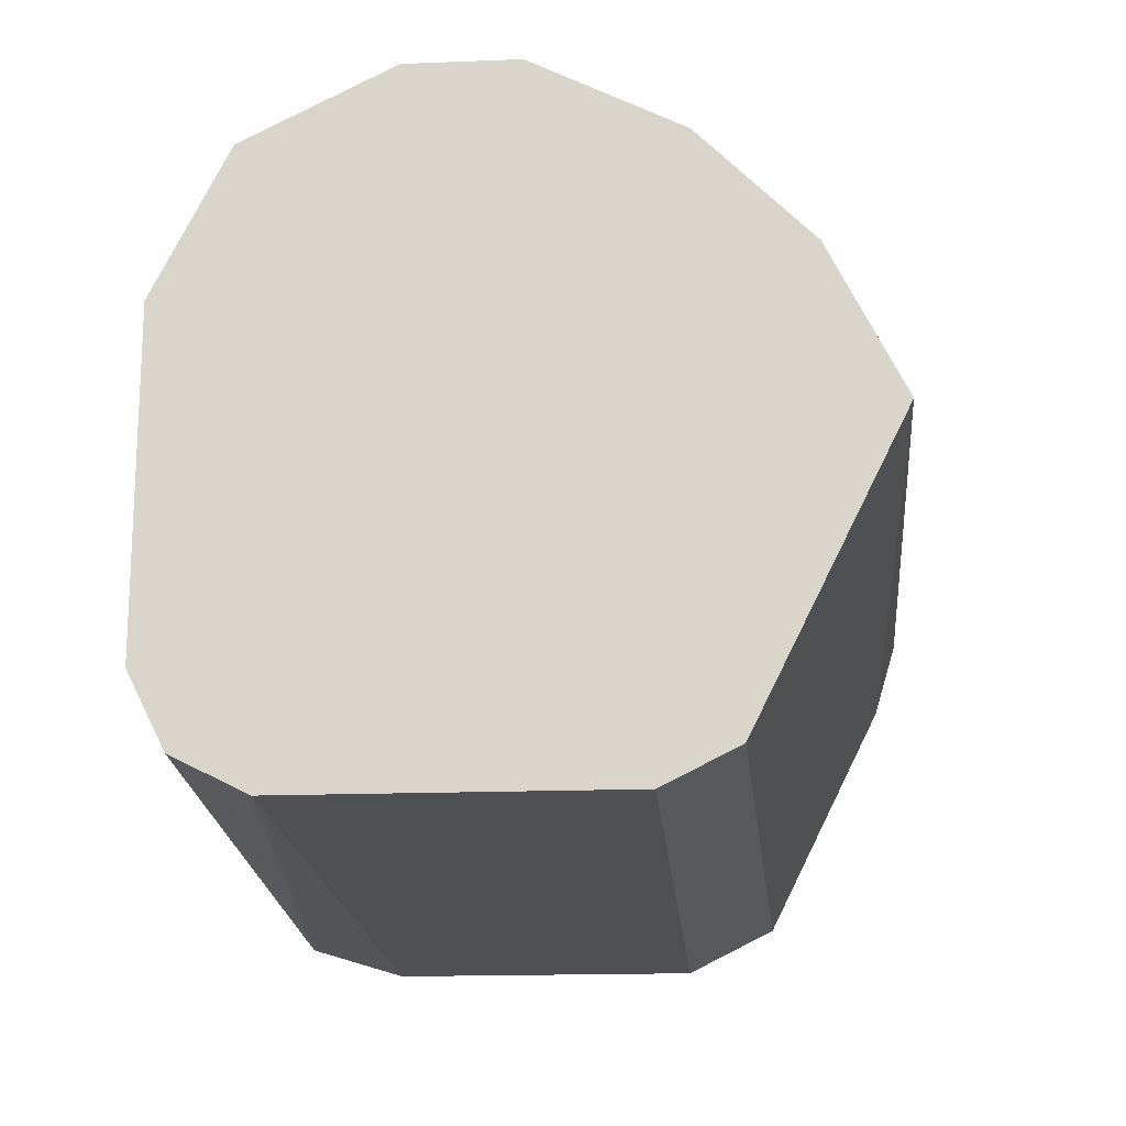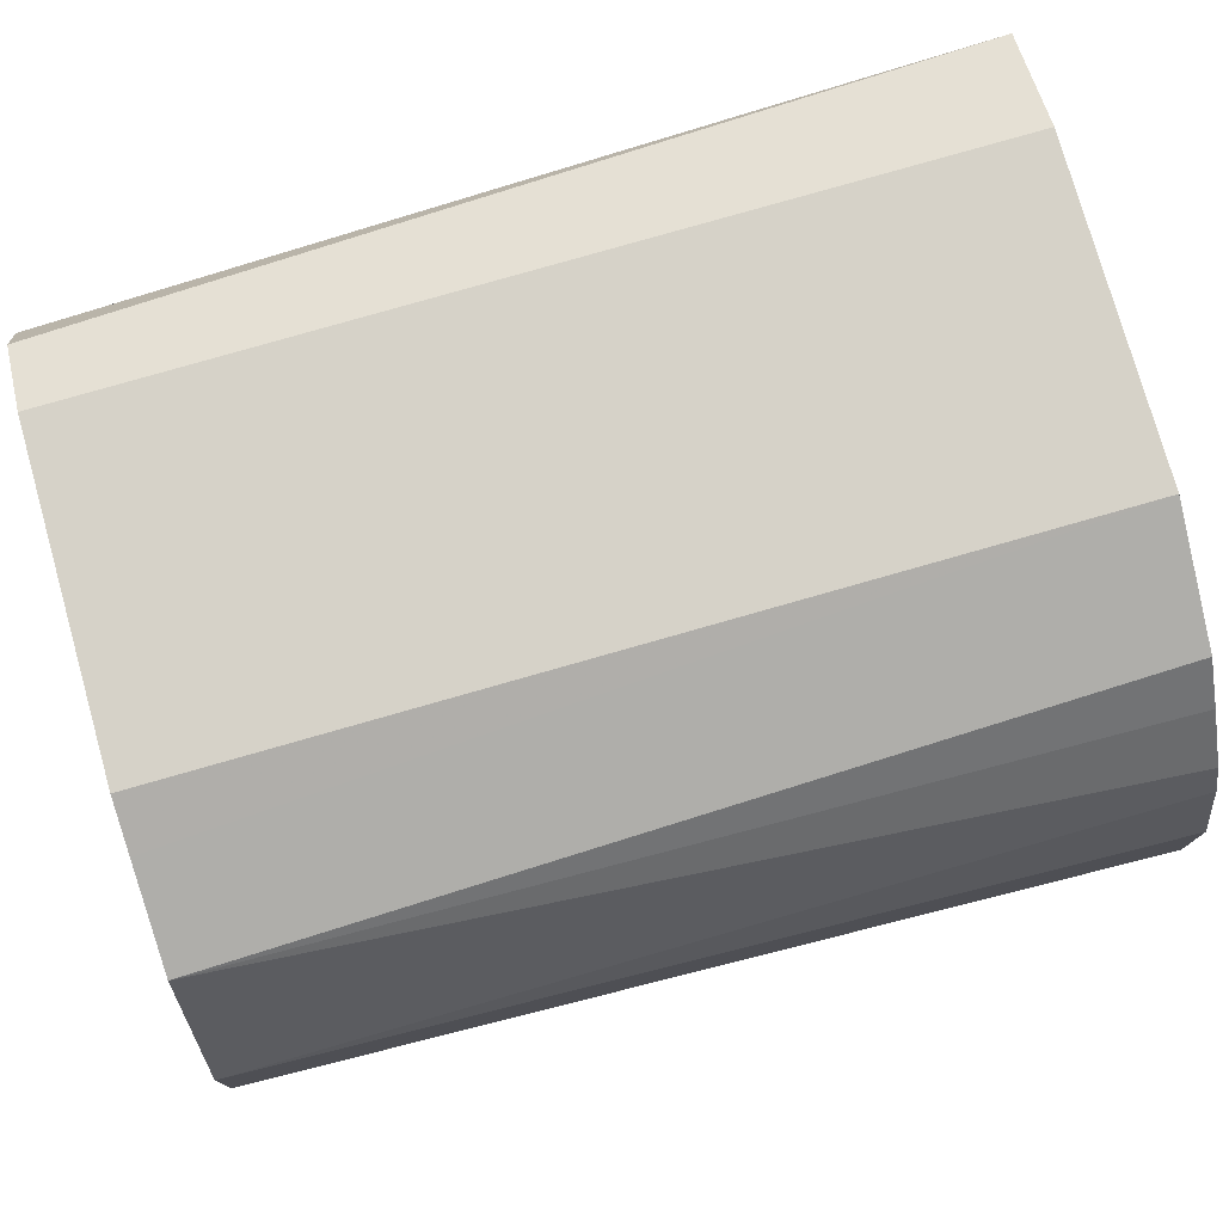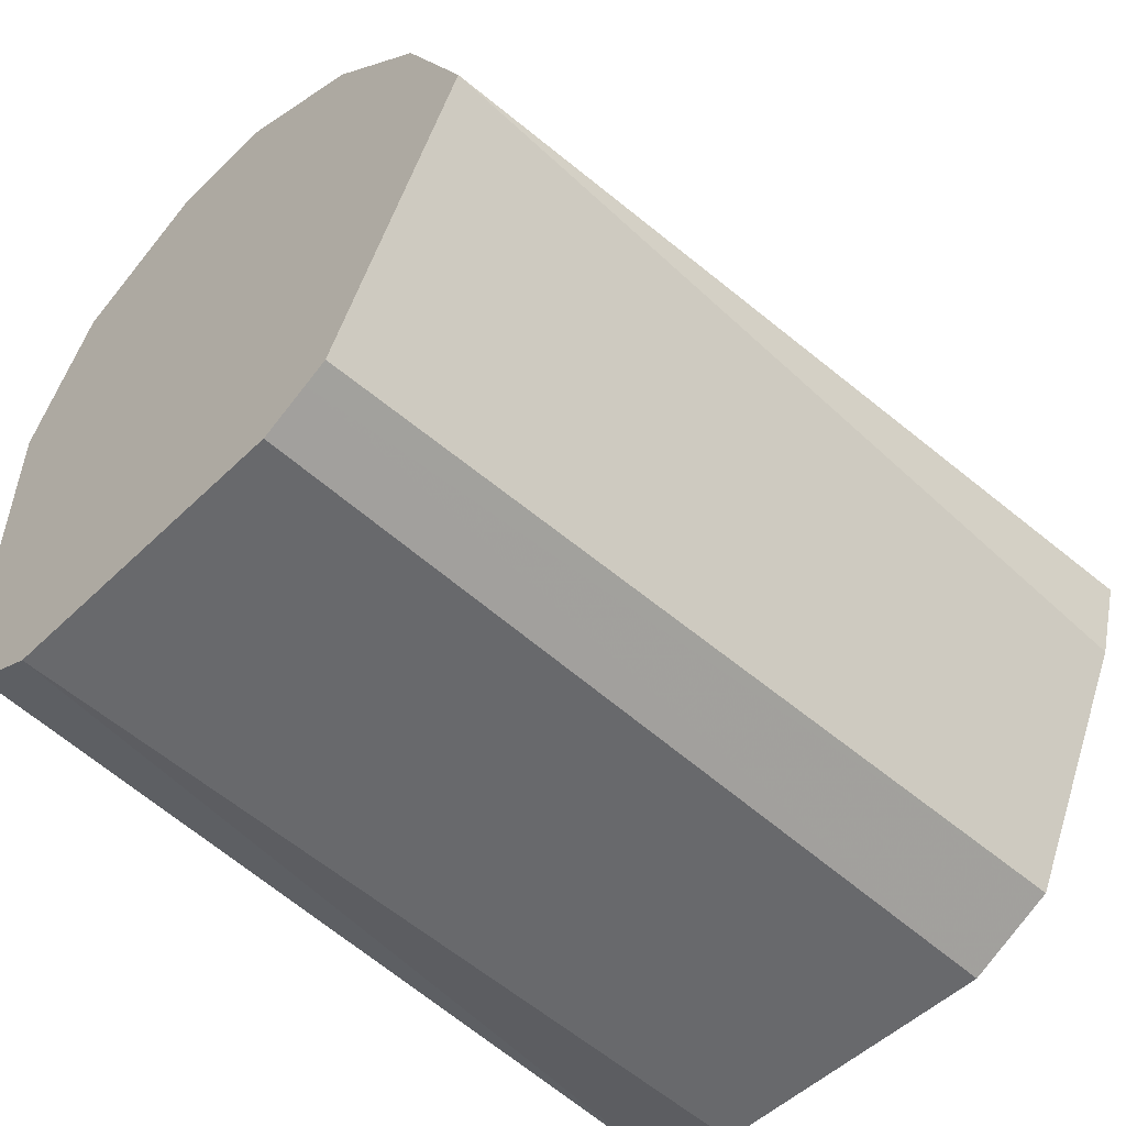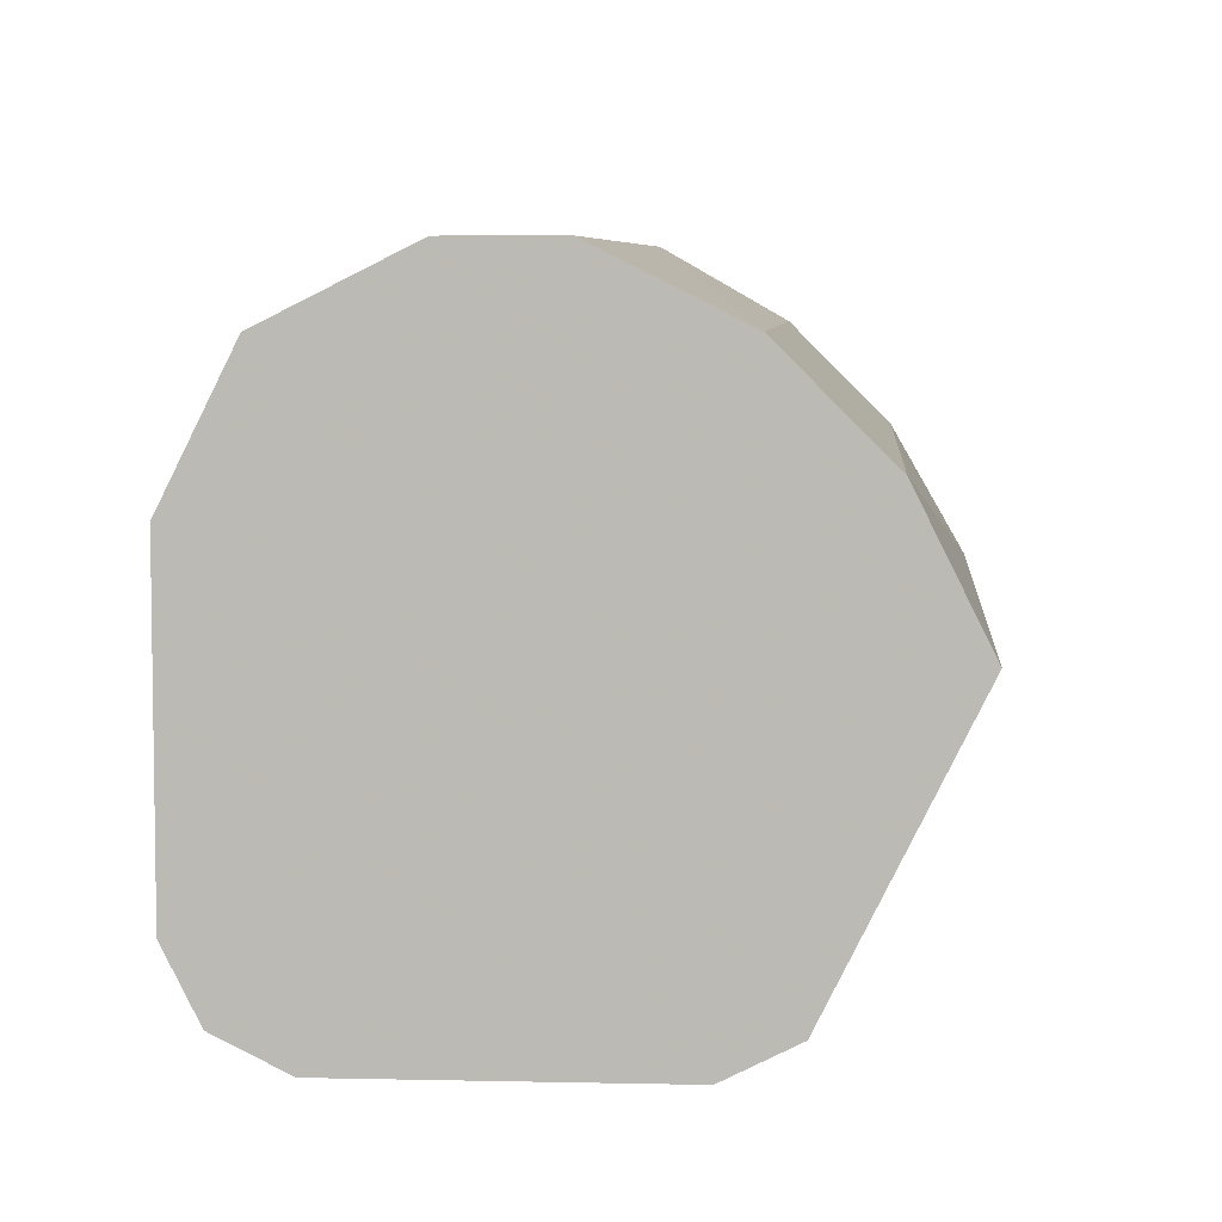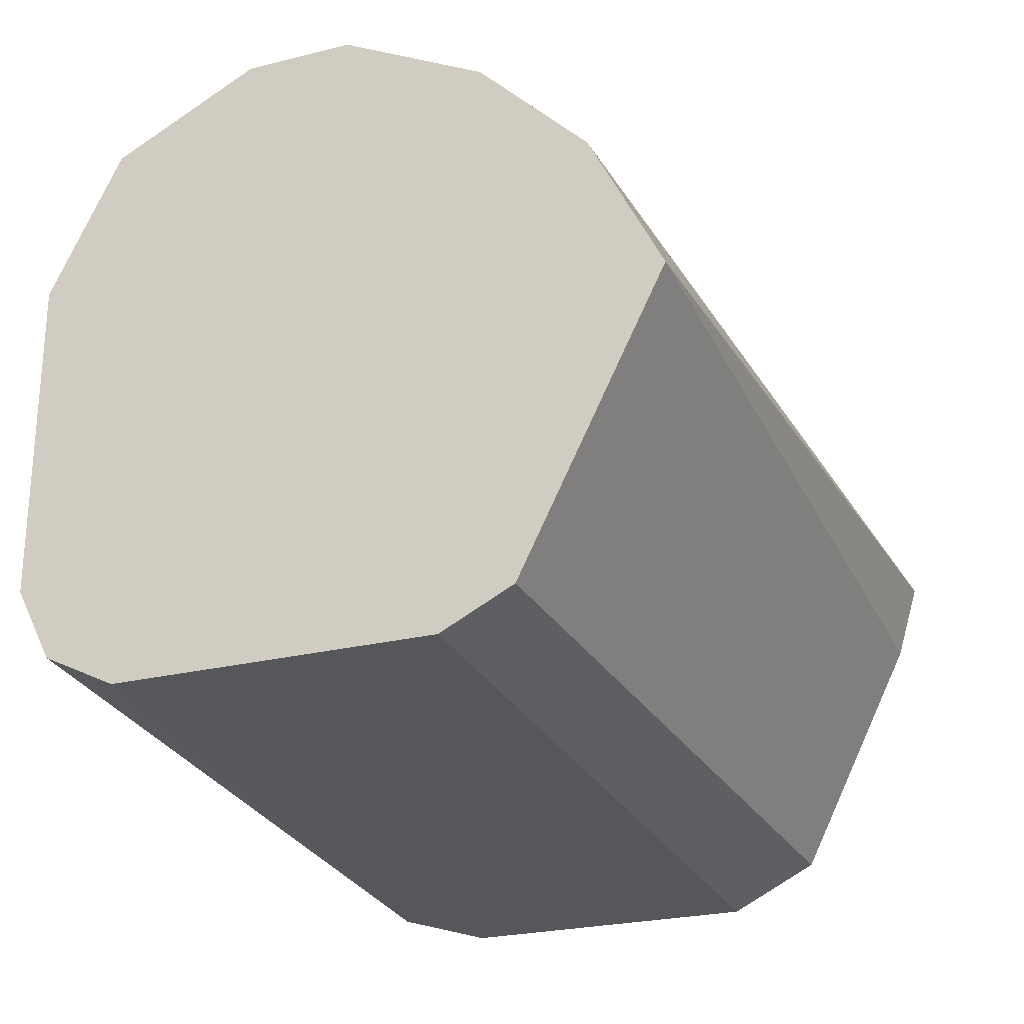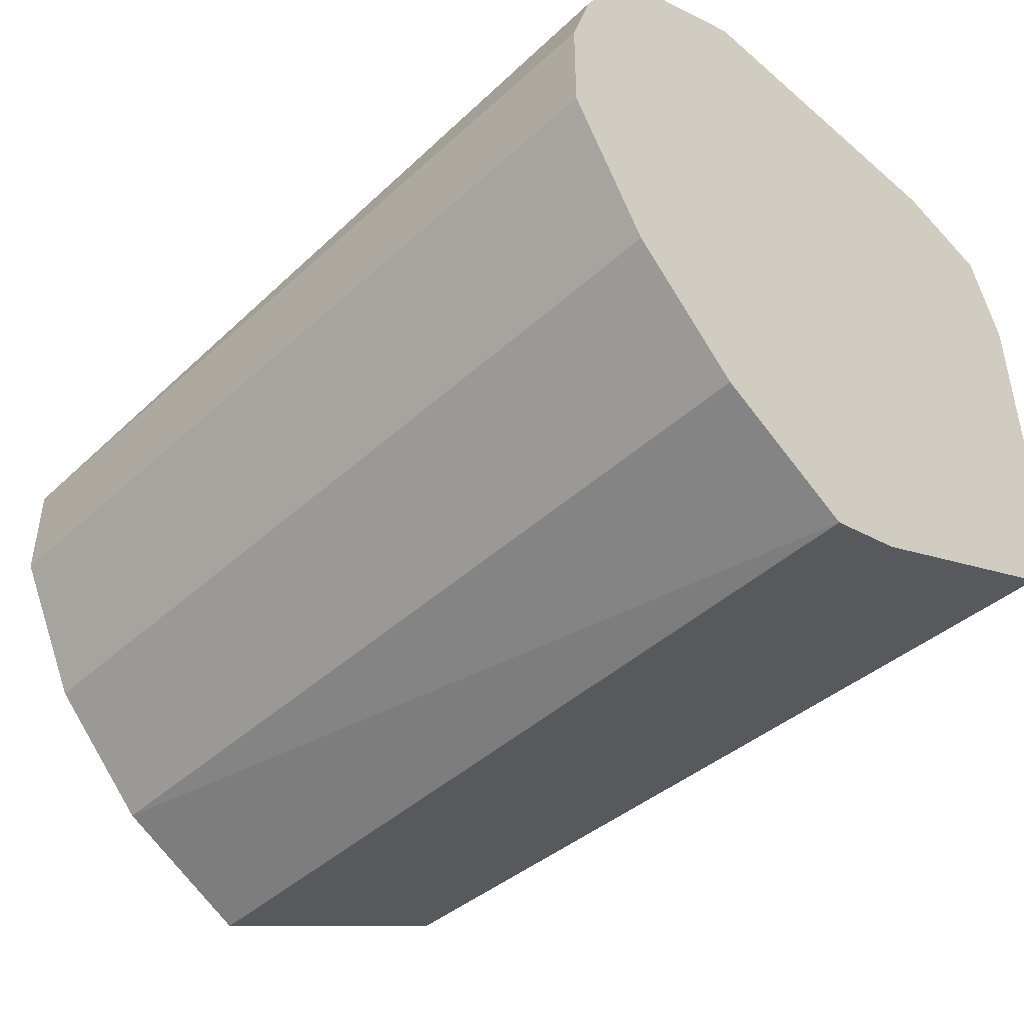
<metadata>
{"format":"obj","ext":"obj","renderer":"f3d","projection":"perspective","resolution":1024,"background":"white","views":[{"elev":-17.1,"azim":94.5,"up":"+Y"},{"elev":76.8,"azim":164.3,"up":"+Z"},{"elev":-51.9,"azim":136.1,"up":"+Y"},{"elev":5.4,"azim":93.8,"up":"+Y"},{"elev":-25.0,"azim":112.0,"up":"+Y"},{"elev":-45.5,"azim":-134.5,"up":"+Z"}]}
</metadata>
<code>
v 0.1684 -0.2833 -0.5928
v 0.1684 -0.2947 -0.5894
v 0.1684 -0.2631 -0.5812
v 0.2974 -0.2655 -0.5788
v 0.2974 -0.2867 -0.5894
v 0.1684 -0.3311 -0.5712
v 0.2974 -0.3292 -0.5682
v 0.1684 -0.2471 -0.5653
v 0.2974 -0.2496 -0.5628
v 0.1684 -0.3379 -0.5575
v 0.2974 -0.3309 -0.5647
v 0.1684 -0.2355 -0.545
v 0.2974 -0.2389 -0.5416
v 0.1684 -0.3379 -0.5098
v 0.2974 -0.3345 -0.5575
v 0.1684 -0.2355 -0.5291
v 0.2974 -0.2389 -0.5257
v 0.1684 -0.3334 -0.4949
v 0.2974 -0.3345 -0.5098
v 0.1684 -0.2389 -0.5177
v 0.2974 -0.2407 -0.5222
v 0.1684 -0.3186 -0.4904
v 0.2974 -0.3319 -0.5045
v 0.2974 -0.3292 -0.4991
v 0.2974 -0.3238 -0.4964
v 0.2974 -0.3186 -0.4938
v 0.1684 -0.2412 -0.5132
v 0.2974 -0.2496 -0.5044
v 0.1684 -0.2708 -0.4904
v 0.2974 -0.2708 -0.4938
v 0.1684 -0.2473 -0.5056
v 0.2974 -0.2637 -0.4974
v 0.1684 -0.2526 -0.4995
f 12 17 13
f 10 11 15
f 12 16 17
f 10 19 14
f 10 15 19
f 9 12 13
f 4 11 7
f 6 11 10
f 6 7 11
f 4 7 5
f 4 15 11
f 14 19 18
f 8 12 9
f 16 20 17
f 28 33 29
f 18 19 23
f 18 23 24
f 18 24 25
f 18 25 26
f 18 26 22
f 20 27 28
f 20 28 21
f 22 26 30
f 22 30 29
f 27 31 28
f 28 31 33
f 28 29 32
f 4 19 15
f 17 20 21
f 4 23 19
f 29 30 32
f 4 25 24
f 4 24 23
f 1 2 6
f 1 6 10
f 1 10 14
f 1 14 18
f 1 18 22
f 1 29 33
f 1 33 31
f 1 31 27
f 1 27 20
f 1 20 16
f 1 16 12
f 1 12 8
f 1 8 3
f 1 22 29
f 1 4 5
f 1 3 4
f 4 26 25
f 4 30 26
f 4 32 30
f 4 21 28
f 4 17 21
f 4 28 32
f 4 9 13
f 3 9 4
f 3 8 9
f 2 7 6
f 2 5 7
f 1 5 2
f 4 13 17

</code>
